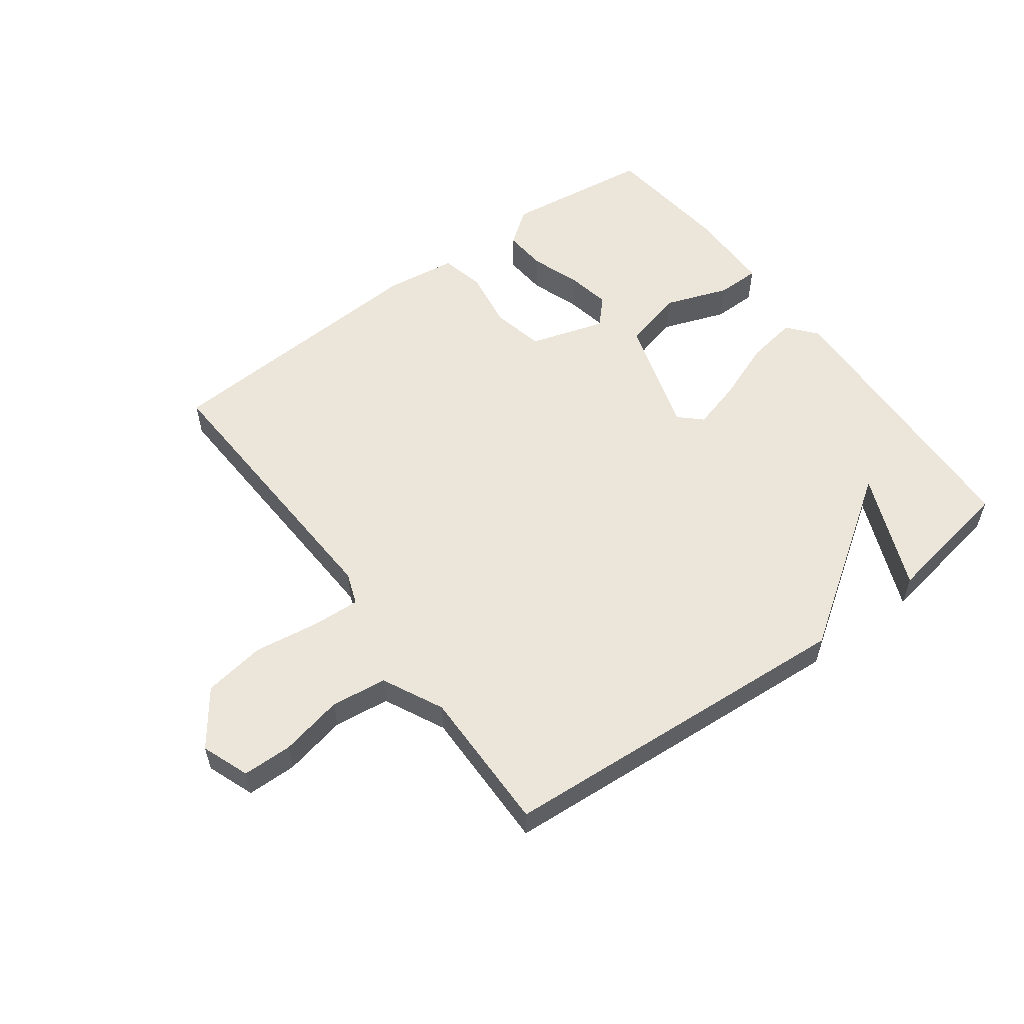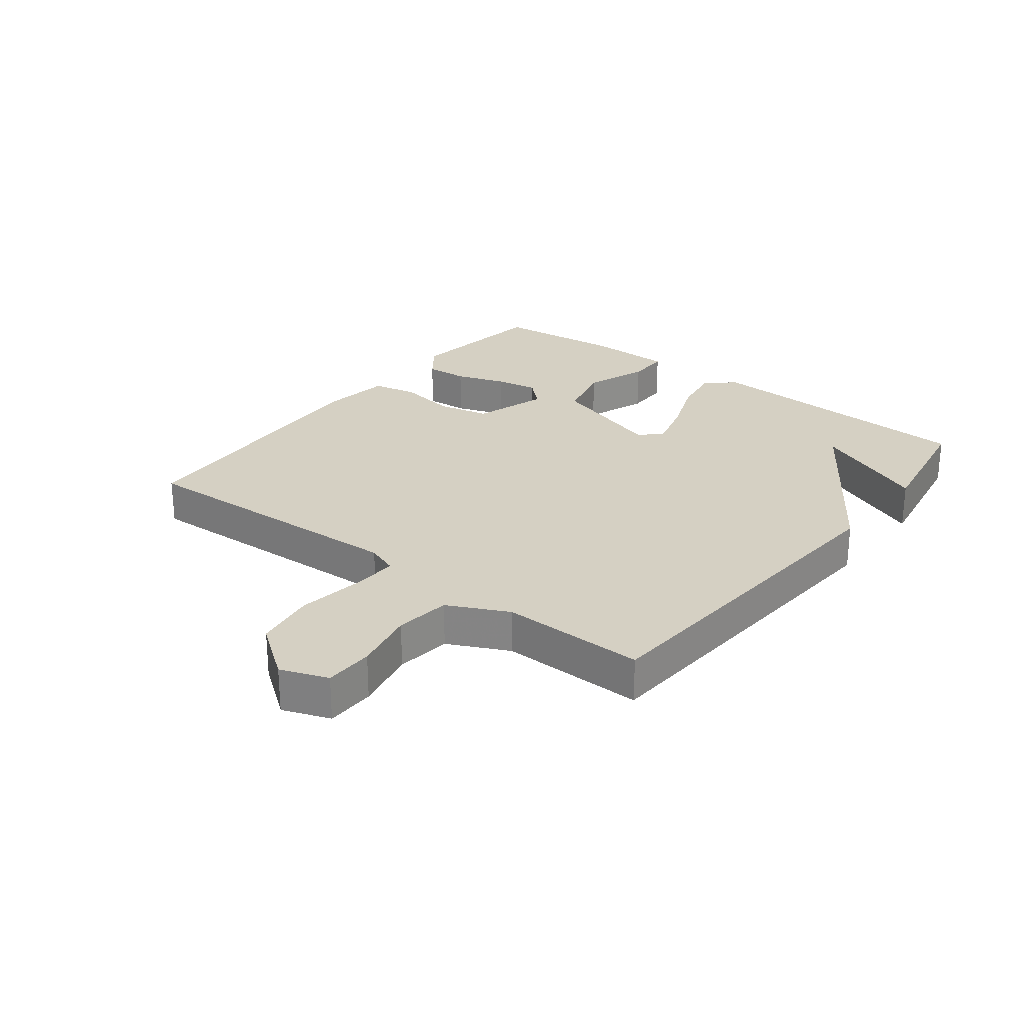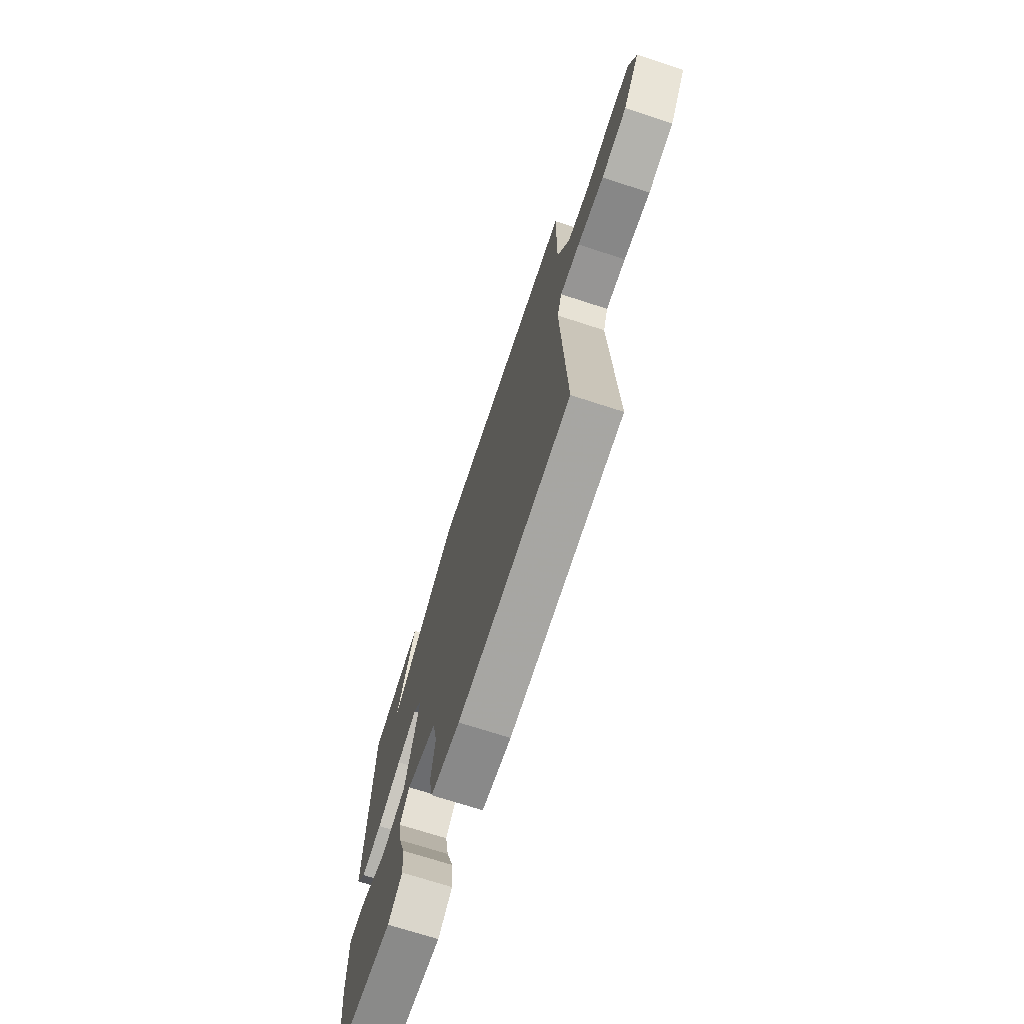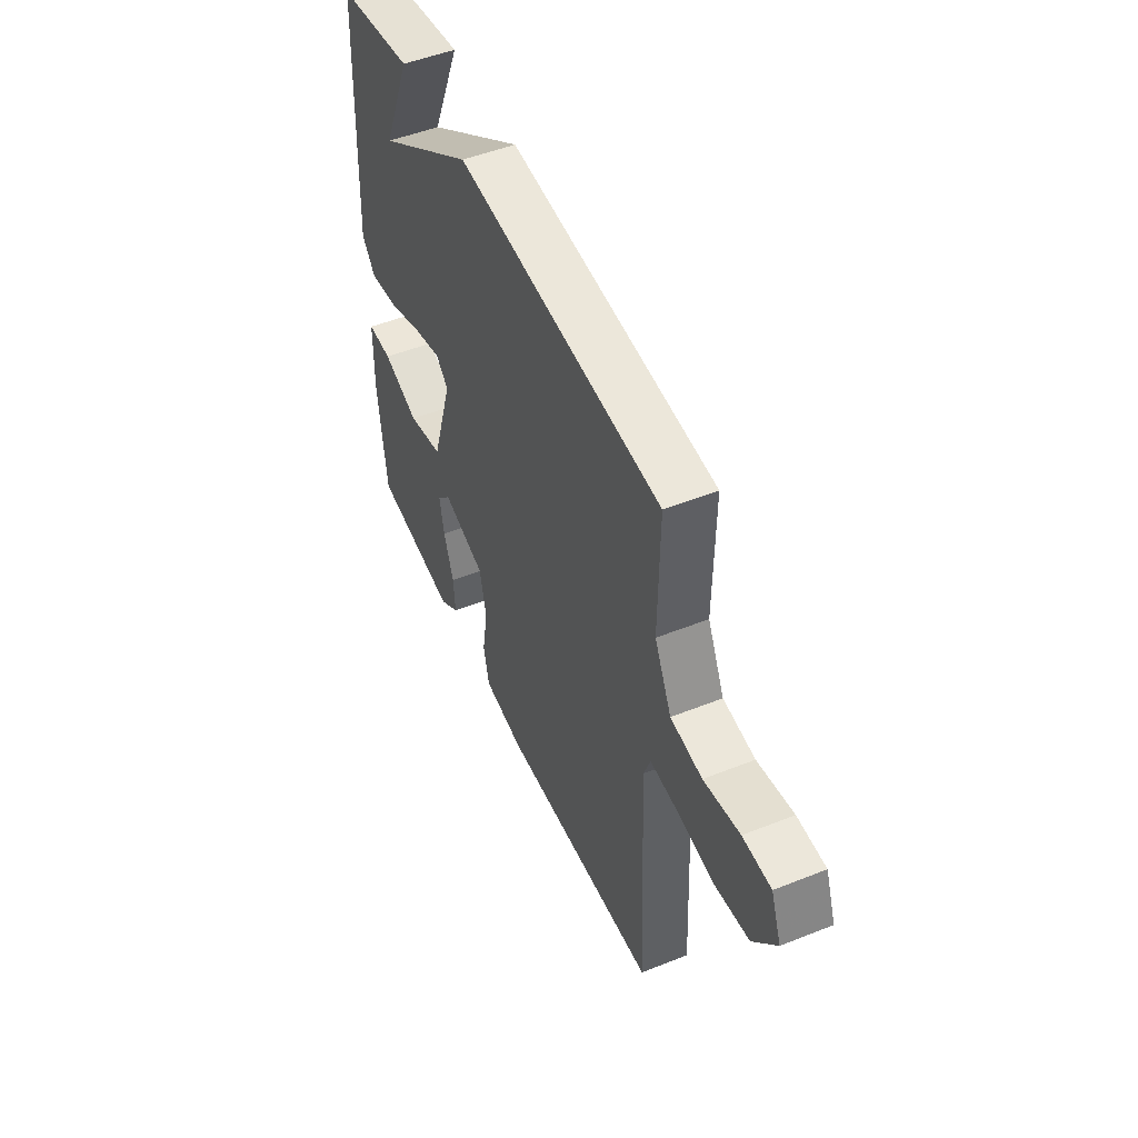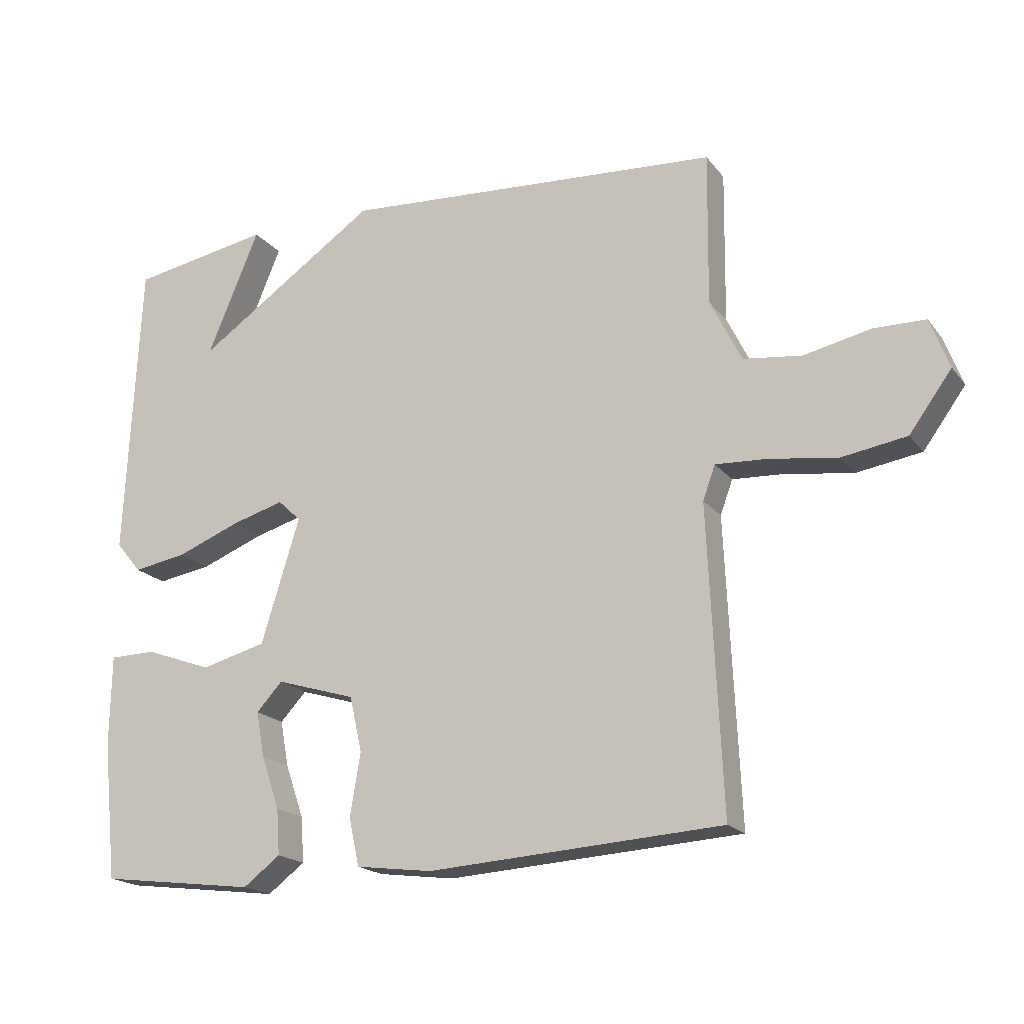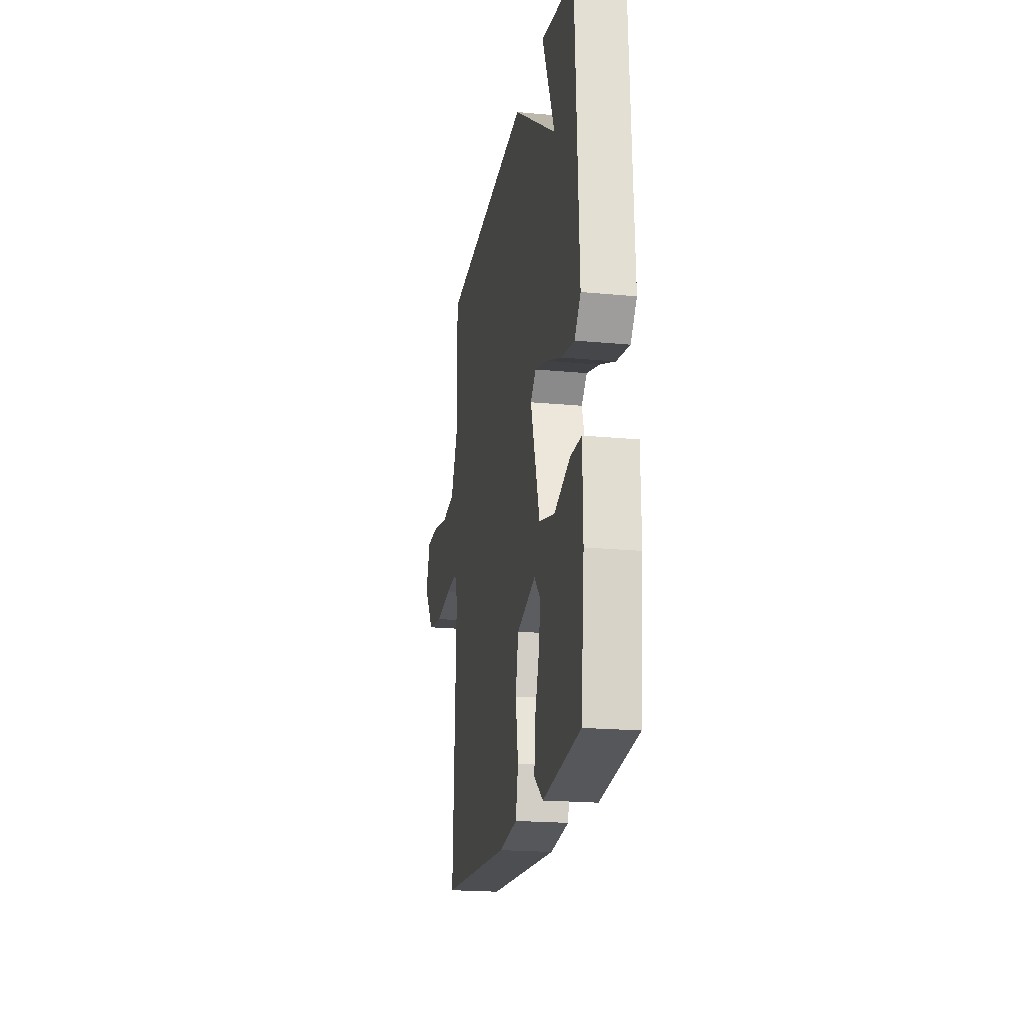
<metadata>
{"format":"obj","ext":"obj","renderer":"f3d","projection":"perspective","resolution":1024,"background":"white","views":[{"elev":55.6,"azim":-36.4,"up":"+Y"},{"elev":26.1,"azim":-52.0,"up":"+Y"},{"elev":-70.4,"azim":-108.1,"up":"+Z"},{"elev":50.5,"azim":-113.6,"up":"+Z"},{"elev":-18.7,"azim":-154.2,"up":"+Z"},{"elev":-20.2,"azim":80.1,"up":"+Z"}]}
</metadata>
<code>
v 0.5 0.07 0.5
v 0.522 0.07 0.038
v 0.483 0.07 -0.009
v 0.4 0.07 0.005
v 0.303 0.07 0.043
v 0.222 0.07 0.066
v 0.187 0.07 0.033
v 0.246 0.07 -0.159
v 0.346 0.07 -0.185
v 0.449 0.07 -0.148
v 0.52 0.07 -0.149
v 0.522 0.07 -0.29
v 0.5 0.07 -0.5
v 0.26 0.07 -0.53
v 0.203 0.07 -0.487
v 0.208 0.07 -0.417
v 0.236 0.07 -0.336
v 0.249 0.07 -0.266
v 0.209 0.07 -0.223
v 0.087 0.07 -0.26
v 0.068 0.07 -0.345
v 0.084 0.07 -0.441
v 0.068 0.07 -0.514
v -0.049 0.07 -0.529
v -0.5 0.07 -0.5
v -0.479 0.07 -0.037
v -0.498 0.07 0.015
v -0.576 0.07 0.011
v -0.681 0.07 -0.004
v -0.781 0.07 0.012
v -0.846 0.07 0.101
v -0.817 0.07 0.178
v -0.737 0.07 0.179
v -0.635 0.07 0.157
v -0.545 0.07 0.168
v -0.497 0.07 0.266
v -0.5 0.07 0.5
v 0.085 0.07 0.538
v 0.365 0.07 0.347
v 0.285 0.07 0.538
v 0.5 0 0.5
v 0.522 0 0.038
v 0.483 0 -0.009
v 0.4 0 0.005
v 0.303 0 0.043
v 0.222 0 0.066
v 0.187 0 0.033
v 0.246 0 -0.159
v 0.346 0 -0.185
v 0.449 0 -0.148
v 0.52 0 -0.149
v 0.522 0 -0.29
v 0.5 0 -0.5
v 0.26 0 -0.53
v 0.203 0 -0.487
v 0.208 0 -0.417
v 0.236 0 -0.336
v 0.249 0 -0.266
v 0.209 0 -0.223
v 0.087 0 -0.26
v 0.068 0 -0.345
v 0.084 0 -0.441
v 0.068 0 -0.514
v -0.049 0 -0.529
v -0.5 0 -0.5
v -0.479 0 -0.037
v -0.498 0 0.015
v -0.576 0 0.011
v -0.681 0 -0.004
v -0.781 0 0.012
v -0.846 0 0.101
v -0.817 0 0.178
v -0.737 0 0.179
v -0.635 0 0.157
v -0.545 0 0.168
v -0.497 0 0.266
v -0.5 0 0.5
v 0.085 0 0.538
v 0.365 0 0.347
v 0.285 0 0.538
f 39 40 1 2
f 38 39 2
f 37 38 2
f 36 37 2
f 35 36 2
f 34 35 2
f 32 33 34
f 31 32 34
f 30 31 34
f 29 30 34
f 28 29 34
f 27 28 34
f 24 25 26
f 23 24 26
f 22 23 26
f 21 22 26
f 20 21 26 27
f 19 20 27 34
f 15 16 17
f 14 15 17
f 13 14 17
f 12 13 17
f 11 12 17
f 10 11 17
f 9 10 17
f 9 17 18
f 8 9 18 19
f 2 3 4 5
f 2 5 6
f 34 2 6
f 7 8 19 34
f 6 7 34
f 42 41 80 79
f 42 79 78
f 42 78 77
f 42 77 76
f 42 76 75
f 42 75 74
f 74 73 72
f 74 72 71
f 74 71 70
f 74 70 69
f 74 69 68
f 74 68 67
f 66 65 64
f 66 64 63
f 66 63 62
f 66 62 61
f 67 66 61 60
f 74 67 60 59
f 57 56 55
f 57 55 54
f 57 54 53
f 57 53 52
f 57 52 51
f 57 51 50
f 57 50 49
f 58 57 49
f 59 58 49 48
f 45 44 43 42
f 46 45 42
f 46 42 74
f 74 59 48 47
f 74 47 46
f 1 41 42 2
f 2 42 43 3
f 3 43 44 4
f 4 44 45 5
f 5 45 46 6
f 6 46 47 7
f 7 47 48 8
f 8 48 49 9
f 9 49 50 10
f 10 50 51 11
f 11 51 52 12
f 12 52 53 13
f 13 53 54 14
f 14 54 55 15
f 15 55 56 16
f 16 56 57 17
f 17 57 58 18
f 18 58 59 19
f 19 59 60 20
f 20 60 61 21
f 21 61 62 22
f 22 62 63 23
f 23 63 64 24
f 24 64 65 25
f 25 65 66 26
f 26 66 67 27
f 27 67 68 28
f 28 68 69 29
f 29 69 70 30
f 30 70 71 31
f 31 71 72 32
f 32 72 73 33
f 33 73 74 34
f 34 74 75 35
f 35 75 76 36
f 36 76 77 37
f 37 77 78 38
f 38 78 79 39
f 39 79 80 40
f 40 80 41 1

</code>
